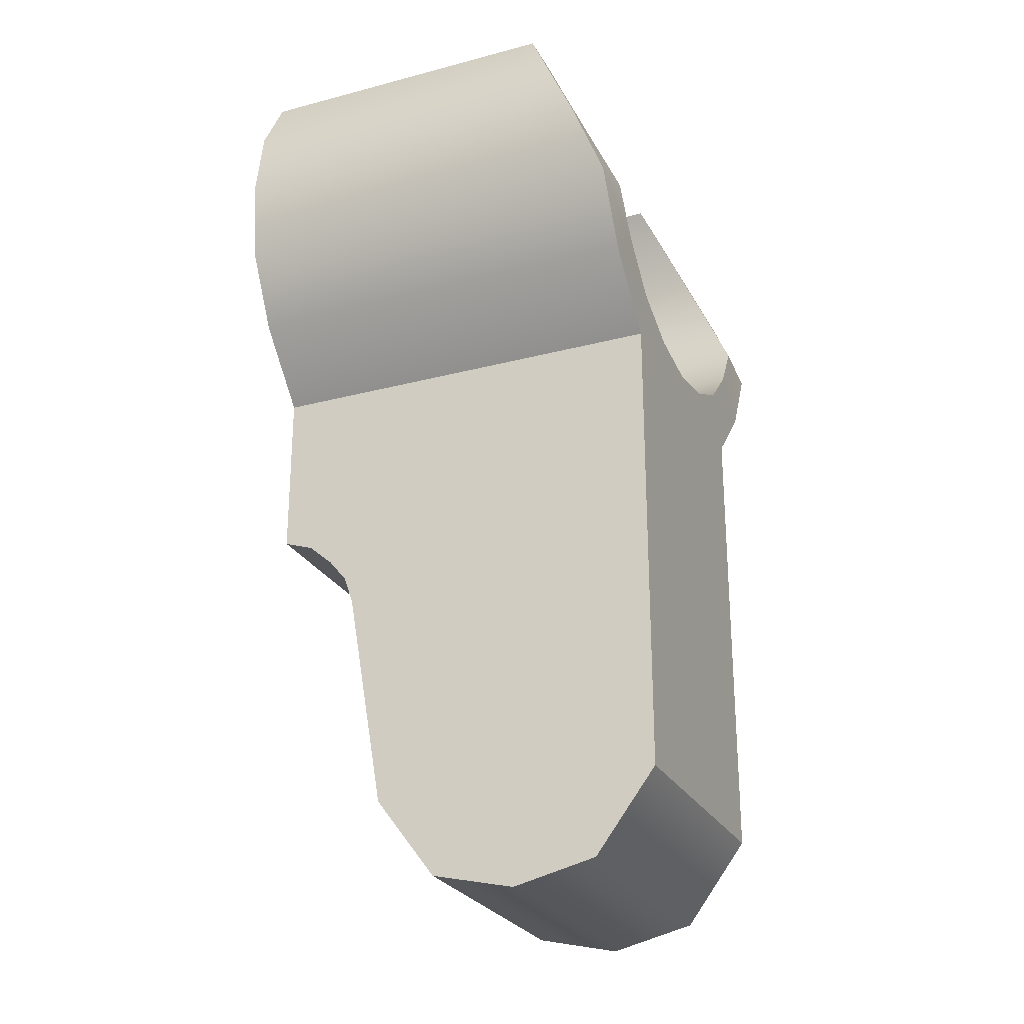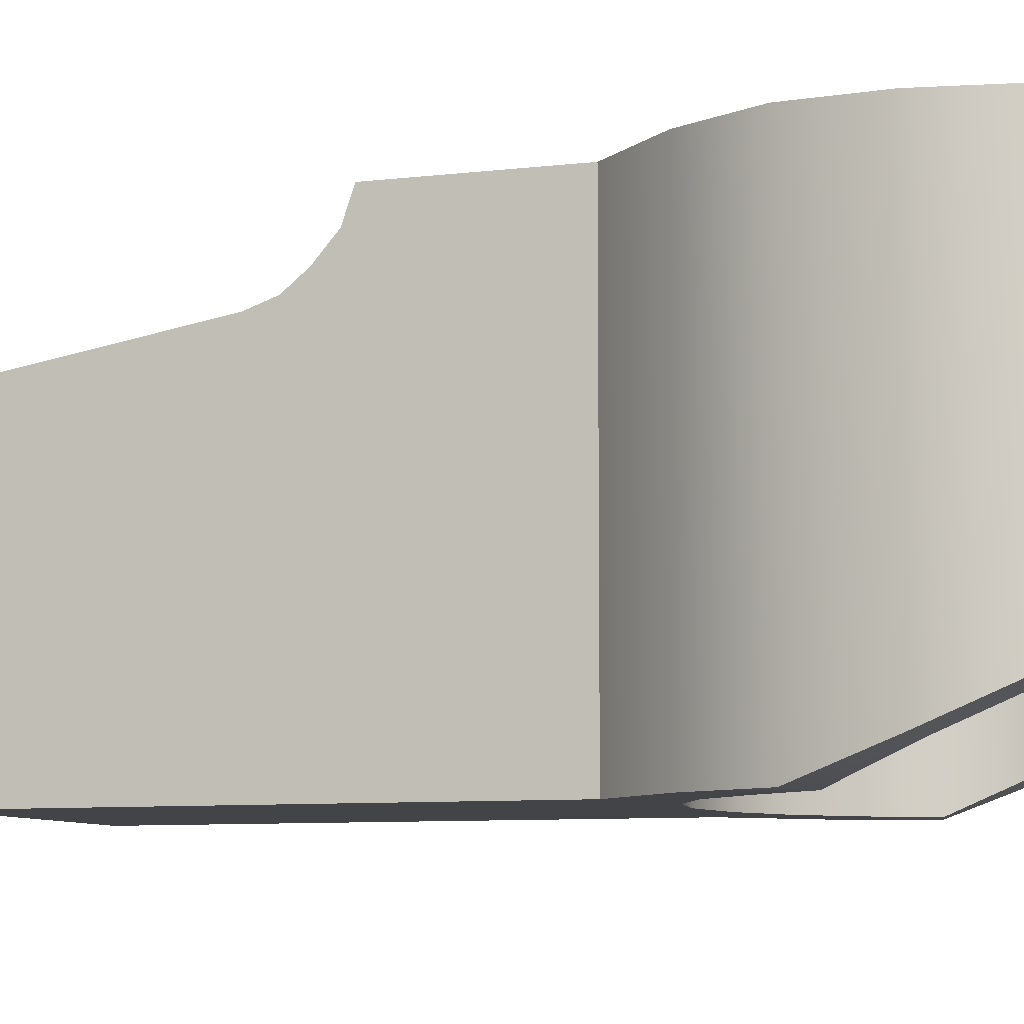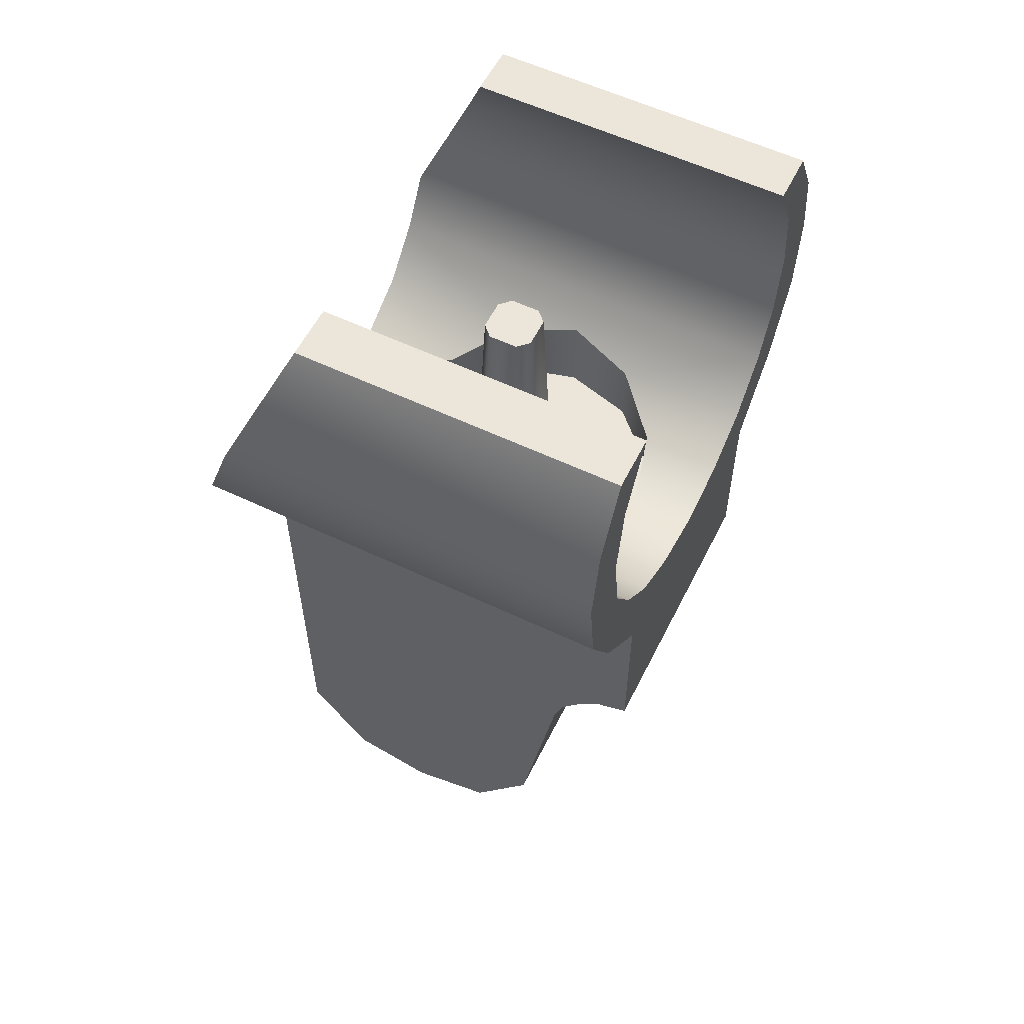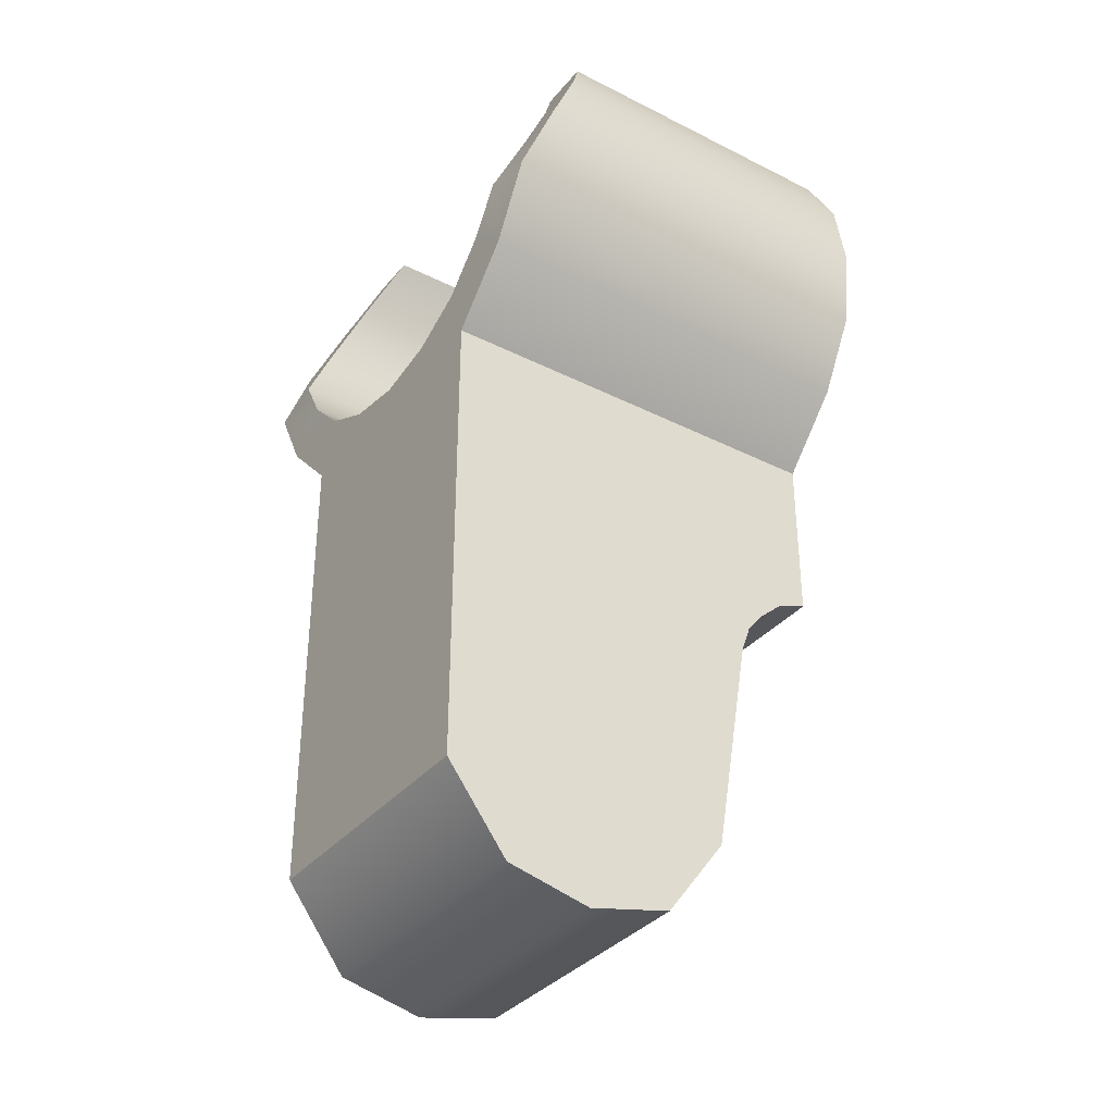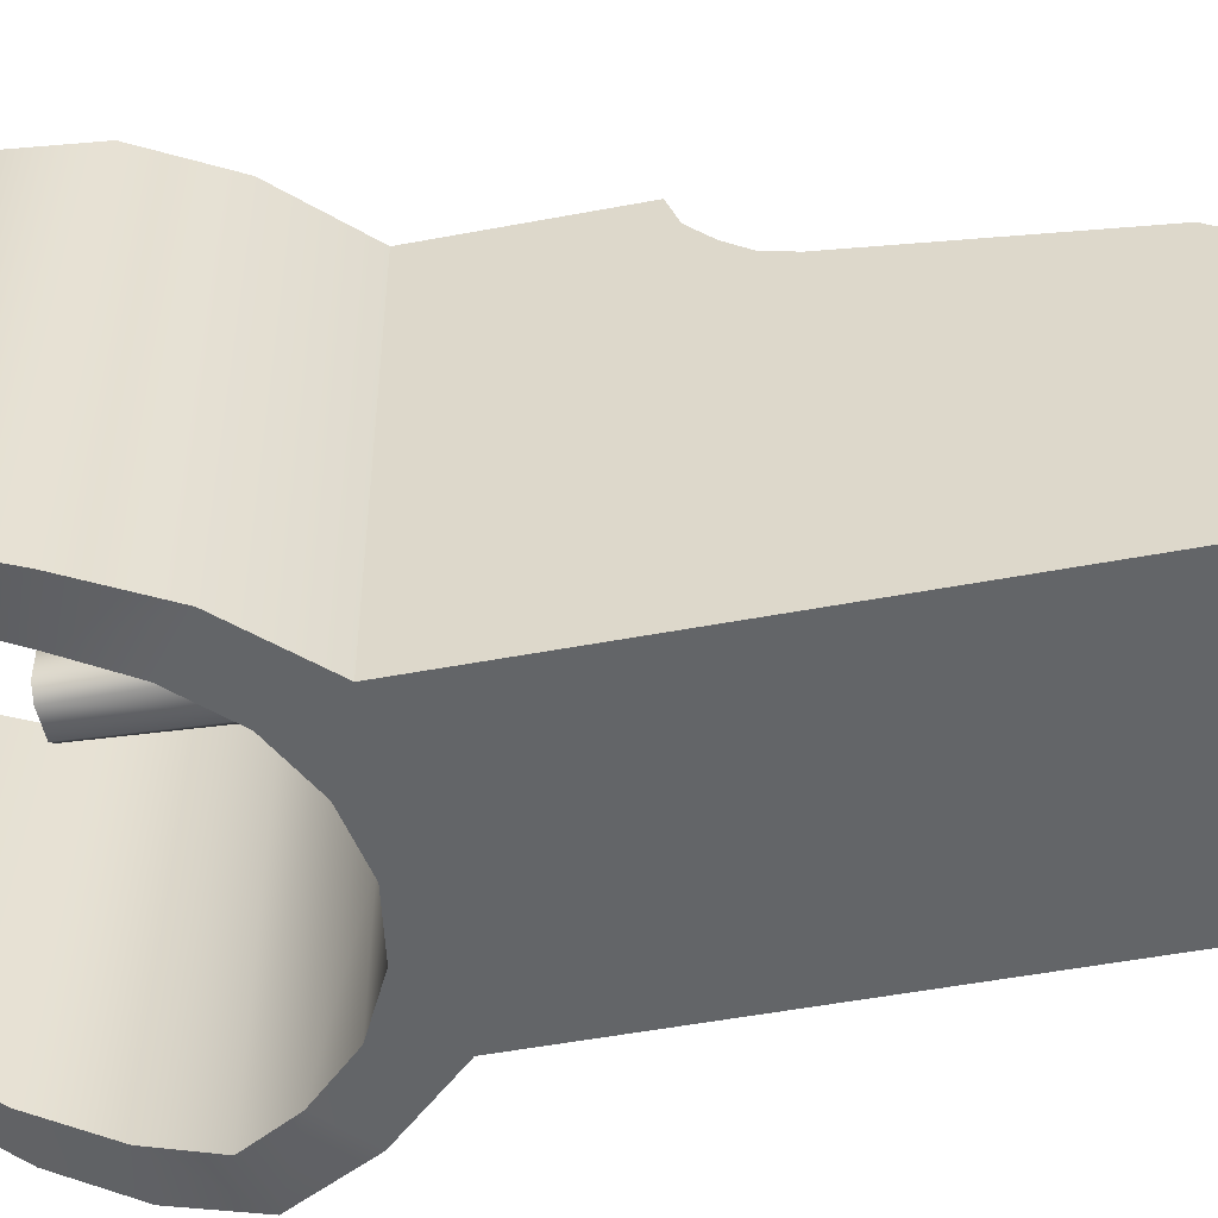
<metadata>
{"format":"obj","ext":"obj","renderer":"f3d","projection":"perspective","resolution":1024,"background":"white","views":[{"elev":-25.9,"azim":-67.1,"up":"+Z"},{"elev":-7.9,"azim":-71.2,"up":"+Y"},{"elev":57.2,"azim":116.4,"up":"+Z"},{"elev":-35.1,"azim":56.1,"up":"+Z"},{"elev":-51.4,"azim":101.6,"up":"+Y"}]}
</metadata>
<code>
g sight_front_all_sig_mpx_std_unfolded_LOD0
v -0.0101 0.01041 0.0262
v -0.007564 0.01041 0.02909
v -0.009608 0.01041 0.02909
v -0.008023 0.01041 0.0262
v -0.009732 0.01044 0.02302
v -0.006243 0.01041 0.0317
v -0.008188 0.01041 0.0317
v -0.00763 0.01041 0.02353
v -0.008143 0.01044 0.02012
v -0.006505 0.01044 0.0216
v -0.005601 0.01044 0.01747
v -0.004761 0.01044 0.01981
v -0.002554 0.01044 0.01871
v -0.005601 0.01044 0.01086
v -9.984e-05 0.01044 0.01831
v 0.005401 0.01044 0.01086
v 0.002361 0.01044 0.01874
v 0.005401 0.01044 0.01747
v 0.00455 0.01044 0.01983
v 0.007944 0.01044 0.02012
v 0.006228 0.01044 0.02153
v 0.009532 0.01044 0.02302
v 0.007452 0.01044 0.02348
v 0.009897 0.01041 0.0262
v 0.007846 0.01041 0.0262
v 0.009408 0.01041 0.02909
v 0.007374 0.01041 0.02909
v 0.007988 0.01041 0.0317
v 0.005937 0.01041 0.0317
v 0.005401 0.01044 0.01086
v -0.005601 0.009251 0.01045
v 0.005401 0.009251 0.01045
v -0.005601 0.01044 0.01086
v 0.005401 0.008281 0.009613
v -0.005601 0.008281 0.009613
v -0.005601 0.007583 0.008754
v 0.005401 0.007583 0.008754
v 0.005401 0.007204 0.007687
v -0.005601 0.007204 0.007687
v 0.005401 0.005706 -0.001093
v -0.005601 0.005706 -0.001093
v 0.005401 0.003298 -0.004309
v -0.005601 0.003298 -0.004309
v -0.005601 -1.022e-05 -0.005087
v 0.005401 -1.022e-05 -0.005087
v 0.005401 -0.003318 -0.004309
v -0.005601 -0.003318 -0.004309
v -0.005601 -0.005726 -0.001093
v 0.005401 -0.005726 -0.001093
v -0.008188 0.01041 0.0317
v -0.006243 0.01041 0.0317
v -0.006243 -0.002049 0.0317
v -0.008188 -0.002049 0.0317
v -0.007564 0.01041 0.02909
v -0.008023 0.01041 0.0262
v -0.008023 -0.004511 0.0262
v -0.007564 -0.003216 0.02909
v -0.006243 0.01041 0.0317
v -0.006243 -0.002049 0.0317
v -0.00763 -0.005702 0.02353
v -0.00763 0.01041 0.02353
v -0.006505 0.01044 0.0216
v -0.006505 -0.005726 0.0216
v -0.005368 0.00276 0.02043
v -0.004662 0.005394 0.01976
v -0.004761 0.01044 0.01981
v -0.002734 0.007323 0.0188
v -0.004662 0.000126 0.01976
v -0.002554 0.01044 0.01871
v -9.984e-05 0.008029 0.01831
v -9.984e-05 0.01044 0.01831
v 0.002534 0.007323 0.01883
v 0.002361 0.01044 0.01874
v 0.00455 0.01044 0.01983
v 0.004463 0.005394 0.01979
v 0.006228 0.01044 0.02153
v 0.005169 0.00276 0.02046
v 0.006228 -0.005726 0.02153
v 0.004463 0.000126 0.01979
v 0.00455 -0.005726 0.01983
v 0.002464 -0.001821 0.01879
v 0.002361 -0.005726 0.01874
v 0.001742 -0.003763 0.01863
v -9.984e-05 -0.004526 0.01831
v -9.984e-05 -0.005726 0.01831
v -0.002554 -0.005726 0.01871
v -0.001942 -0.003763 0.01861
v -0.002734 -0.001802 0.0188
v -0.004761 -0.005726 0.01981
v 0.007452 0.01044 0.02348
v 0.007452 -0.005726 0.02348
v 0.007846 -0.004511 0.0262
v 0.007846 0.01041 0.0262
v 0.007374 -0.003216 0.02909
v 0.007374 0.01041 0.02909
v 0.005937 -0.002049 0.0317
v 0.005937 0.01041 0.0317
v 0.005937 0.01041 0.0317
v 0.007988 0.01041 0.0317
v 0.007988 -0.002049 0.0317
v 0.005937 -0.002049 0.0317
v -0.008023 -0.004511 0.0262
v -0.009608 -0.003216 0.02909
v -0.007564 -0.003216 0.02909
v -0.0101 -0.004511 0.0262
v -0.009732 -0.005726 0.02302
v -0.00763 -0.005702 0.02353
v -0.008188 -0.002049 0.0317
v -0.006243 -0.002049 0.0317
v -0.006505 -0.005726 0.0216
v -0.008143 -0.005726 0.02012
v -0.004761 -0.005726 0.01981
v -0.005601 -0.005726 0.01747
v -0.002554 -0.005726 0.01871
v -0.005601 -0.005726 -0.001093
v -9.984e-05 -0.005726 0.01831
v 0.005401 -0.005726 -0.001093
v 0.002361 -0.005726 0.01874
v 0.005401 -0.005726 0.01747
v 0.00455 -0.005726 0.01983
v 0.006228 -0.005726 0.02153
v 0.007944 -0.005726 0.02012
v 0.007452 -0.005726 0.02348
v 0.009532 -0.005726 0.02302
v 0.007846 -0.004511 0.0262
v 0.009897 -0.004511 0.0262
v 0.009408 -0.003216 0.02909
v 0.007374 -0.003216 0.02909
v 0.007988 -0.002049 0.0317
v 0.005937 -0.002049 0.0317
v 0.005169 0.00276 0.02046
v 0.004463 0.000126 0.01979
v 0.005169 0.00276 0.01709
v 0.004463 0.000126 0.01709
v 0.002464 -0.001821 0.01879
v 0.004463 0.005394 0.01709
v 0.004463 0.005394 0.01979
v 0.002534 0.007323 0.01883
v 0.002534 0.007323 0.01709
v -9.984e-05 0.008029 0.01831
v -9.983e-05 0.008029 0.01709
v -0.002734 0.007323 0.01709
v -0.002734 0.007323 0.0188
v -0.004662 0.005394 0.01976
v -0.004662 0.005394 0.01709
v -0.005368 0.00276 0.02043
v -0.005368 0.00276 0.01709
v -0.004662 0.000126 0.01709
v -0.004662 0.000126 0.01976
v -0.002734 -0.001802 0.0188
v -0.002734 -0.001802 0.01709
v -0.004662 0.000126 0.01709
v -0.005368 0.00276 0.01709
v 0.004463 0.000126 0.01709
v 0.002464 -0.001821 0.01709
v 0.005169 0.00276 0.01709
v 0.004463 0.005394 0.01709
v -0.002734 -0.001802 0.01709
v -0.001942 -0.003763 0.01709
v 0.001742 -0.003763 0.01709
v -9.983e-05 -0.004526 0.01709
v -0.004662 0.005394 0.01709
v 0.002534 0.007323 0.01709
v -0.002734 0.007323 0.01709
v -9.983e-05 0.008029 0.01709
v -0.002734 -0.001802 0.0188
v -0.002734 -0.001802 0.01709
v -0.001942 -0.003763 0.01709
v -0.001942 -0.003763 0.01861
v -9.984e-05 -0.004526 0.01831
v -9.983e-05 -0.004526 0.01709
v 0.001742 -0.003763 0.01863
v 0.001742 -0.003763 0.01709
v 0.002464 -0.001821 0.01879
v 0.002464 -0.001821 0.01709
v 0.009897 0.01041 0.0262
v 0.009897 -0.004511 0.0262
v 0.009408 -0.003216 0.02909
v 0.009408 0.01041 0.02909
v 0.007988 -0.002049 0.0317
v 0.007988 0.01041 0.0317
v 0.009532 0.01044 0.02302
v 0.009532 -0.005726 0.02302
v 0.007944 0.01044 0.02012
v 0.007944 -0.005726 0.02012
v 0.005401 0.01044 0.01747
v 0.005401 -0.005726 0.01747
v 0.005401 0.01044 0.01086
v 0.005401 -0.005726 0.01747
v 0.005401 0.01044 0.01747
v 0.005401 0.009251 0.01045
v 0.005401 0.008281 0.009613
v 0.005401 0.007583 0.008754
v 0.005401 0.007204 0.007687
v 0.005401 -0.005726 -0.001093
v 0.005401 0.005706 -0.001093
v 0.005401 -0.003318 -0.004309
v 0.005401 0.003298 -0.004309
v 0.005401 -1.022e-05 -0.005087
v 0.002464 -0.001821 0.01709
v -0.0101 0.01041 0.0262
v -0.009608 -0.003216 0.02909
v -0.0101 -0.004511 0.0262
v -0.009608 0.01041 0.02909
v -0.008188 -0.002049 0.0317
v -0.008188 0.01041 0.0317
v -0.009732 0.01044 0.02302
v -0.009732 -0.005726 0.02302
v -0.008143 0.01044 0.02012
v -0.008143 -0.005726 0.02012
v -0.005601 0.01044 0.01747
v -0.005601 -0.005726 0.01747
v -0.005601 0.01044 0.01086
v -0.005601 0.01044 0.01747
v -0.005601 -0.005726 0.01747
v -0.005601 0.009251 0.01045
v -0.005601 0.008281 0.009613
v -0.005601 0.007583 0.008754
v -0.005601 0.007204 0.007687
v -0.005601 -0.005726 -0.001093
v -0.005601 0.005706 -0.001093
v -0.005601 -0.003318 -0.004309
v -0.005601 0.003298 -0.004309
v -0.005601 -1.022e-05 -0.005087
v 0.003254 0.002454 0.01693
v 0.00294 0.002454 0.01746
v 0.002804 0.004131 0.01693
v 0.002533 0.003975 0.01746
v 0.001577 0.005359 0.01693
v 0.001732 0.003512 0.01799
v 0.001732 0.001397 0.01799
v 0.002533 0.0009344 0.01746
v 0.002804 0.0007777 0.01693
v 0.00142 -0.0001784 0.01746
v 0.001577 -0.0004497 0.01693
v 0.00142 0.005087 0.01746
v -9.983e-05 0.005808 0.01693
v 0.0009577 0.004286 0.01799
v -9.983e-05 0.005495 0.01746
v -0.001777 0.005359 0.01693
v -0.001157 0.004286 0.01799
v -0.00162 0.005087 0.01746
v -0.003004 0.004131 0.01693
v -0.002733 0.003975 0.01746
v -0.003453 0.002454 0.01693
v -0.001931 0.003512 0.01799
v -0.00314 0.002454 0.01746
v -0.003004 0.0007777 0.01693
v -0.001931 0.001397 0.01799
v -0.002733 0.0009344 0.01746
v -0.001777 -0.0004497 0.01693
v -0.00162 -0.0001784 0.01746
v -9.983e-05 -0.000899 0.01693
v -0.001157 0.0006229 0.01799
v -9.983e-05 -0.0005857 0.01746
v 0.0009577 0.0006229 0.01799
v 0.0008713 0.003015 0.02667
v 0.0008713 0.001894 0.02667
v 0.0004609 0.001483 0.02667
v 0.0004609 0.003426 0.02667
v -0.0006605 0.003426 0.02667
v -0.0006605 0.001483 0.02667
v -0.001071 0.003015 0.02667
v -0.001071 0.001894 0.02667
v 0.001732 0.001397 0.01799
v 0.001168 0.001723 0.01982
v 0.001168 0.003186 0.01982
v 0.0008713 0.003015 0.02667
v 0.001732 0.003512 0.01799
v 0.0009577 0.004286 0.01799
v 0.000632 0.003722 0.01982
v -0.001157 0.004286 0.01799
v 0.0004609 0.003426 0.02667
v -0.0008316 0.003722 0.01982
v -0.001931 0.003512 0.01799
v -0.0006605 0.003426 0.02667
v -0.001367 0.003186 0.01982
v -0.001367 0.001723 0.01982
v -0.001071 0.003015 0.02667
v -0.001071 0.001894 0.02667
v -0.001931 0.001397 0.01799
v -0.001157 0.0006229 0.01799
v -0.0008316 0.001187 0.01982
v 0.0009577 0.0006229 0.01799
v -0.0006605 0.001483 0.02667
v 0.000632 0.001187 0.01982
v 0.0004609 0.001483 0.02667
v 0.0009577 0.0006229 0.01799
v 0.000632 0.001187 0.01982
v 0.0008713 0.001894 0.02667
v 0.0004609 0.001483 0.02667
g sight_front_all_sig_mpx_std_unfolded_LOD0_0
f 3 2 1
f 4 1 2
f 1 4 5
f 2 3 6
f 7 6 3
f 8 5 4
f 5 8 9
f 10 9 8
f 9 10 11
f 10 12 11
f 12 13 11
f 11 13 14
f 13 15 14
f 14 15 16
f 15 17 16
f 16 17 18
f 17 19 18
f 18 19 20
f 19 21 20
f 20 21 22
f 23 22 21
f 22 23 24
f 25 24 23
f 24 25 26
f 27 26 25
f 26 27 28
f 29 28 27
f 32 31 30
f 33 30 31
f 32 34 31
f 35 31 34
f 35 34 36
f 37 36 34
f 37 38 36
f 39 36 38
f 38 40 39
f 41 39 40
f 40 42 41
f 43 41 42
f 43 42 44
f 45 44 42
f 45 46 44
f 47 44 46
f 47 46 48
f 49 48 46
f 52 51 50
f 53 52 50
f 56 55 54
f 57 56 54
f 57 54 58
f 59 57 58
f 56 60 55
f 60 61 55
f 61 60 62
f 60 63 62
f 63 64 62
f 62 64 65
f 65 66 62
f 65 67 66
f 68 64 63
f 69 66 67
f 67 70 69
f 71 69 70
f 70 72 71
f 73 71 72
f 72 74 73
f 74 72 75
f 74 75 76
f 75 77 76
f 77 78 76
f 79 78 77
f 80 78 79
f 81 80 79
f 82 80 81
f 82 81 83
f 84 82 83
f 82 84 85
f 84 86 85
f 84 87 86
f 86 87 88
f 86 88 89
f 89 88 68
f 76 78 90
f 91 90 78
f 91 92 90
f 92 93 90
f 92 94 93
f 94 95 93
f 94 96 95
f 96 97 95
f 89 68 63
f 100 99 98
f 101 100 98
f 104 103 102
f 105 102 103
f 105 106 102
f 107 102 106
f 103 104 108
f 109 108 104
f 107 106 110
f 111 110 106
f 112 110 111
f 113 112 111
f 114 112 113
f 115 114 113
f 116 114 115
f 117 116 115
f 118 116 117
f 119 118 117
f 120 118 119
f 121 120 119
f 122 121 119
f 121 122 123
f 124 123 122
f 123 124 125
f 126 125 124
f 126 127 125
f 128 125 127
f 127 129 128
f 130 128 129
f 133 132 131
f 134 132 133
f 134 135 132
f 133 131 136
f 136 131 137
f 137 138 136
f 138 139 136
f 139 138 140
f 141 139 140
f 141 140 142
f 142 140 143
f 144 142 143
f 145 142 144
f 145 144 146
f 147 145 146
f 147 146 148
f 148 146 149
f 149 150 148
f 150 151 148
f 154 153 152
f 155 154 152
f 156 153 154
f 157 153 156
f 158 155 152
f 159 155 158
f 160 155 159
f 161 160 159
f 162 153 157
f 163 162 157
f 164 162 163
f 165 164 163
f 168 167 166
f 169 168 166
f 170 168 169
f 171 168 170
f 171 170 172
f 173 171 172
f 174 173 172
f 175 173 174
f 178 177 176
f 179 178 176
f 180 178 179
f 181 180 179
f 176 177 182
f 177 183 182
f 182 183 184
f 183 185 184
f 184 185 186
f 185 187 186
f 190 189 188
f 189 191 188
f 189 192 191
f 189 193 192
f 189 194 193
f 189 195 194
f 195 196 194
f 195 197 196
f 198 196 197
f 197 199 198
f 200 135 134
f 203 202 201
f 202 204 201
f 202 205 204
f 205 206 204
f 203 201 207
f 208 203 207
f 208 207 209
f 210 208 209
f 210 209 211
f 212 210 211
f 215 214 213
f 216 215 213
f 217 215 216
f 218 215 217
f 219 215 218
f 220 215 219
f 221 220 219
f 222 220 221
f 221 223 222
f 224 222 223
f 227 226 225
f 228 226 227
f 229 228 227
f 230 226 228
f 231 226 230
f 231 232 226
f 226 232 225
f 225 232 233
f 231 234 232
f 232 234 233
f 233 234 235
f 236 228 229
f 237 236 229
f 238 228 236
f 230 228 238
f 238 236 239
f 239 236 237
f 240 239 237
f 241 238 239
f 241 239 242
f 242 239 240
f 243 242 240
f 244 242 243
f 245 244 243
f 246 242 244
f 241 242 246
f 246 244 247
f 247 244 245
f 248 247 245
f 246 247 249
f 249 247 250
f 250 247 248
f 251 250 248
f 252 250 251
f 253 252 251
f 254 250 252
f 249 250 254
f 254 252 255
f 255 252 253
f 235 255 253
f 256 254 255
f 256 255 234
f 234 255 235
f 256 234 231
f 259 258 257
f 260 259 257
f 261 259 260
f 262 259 261
f 263 262 261
f 264 262 263
f 267 266 265
f 268 266 267
f 269 267 265
f 270 267 269
f 271 267 270
f 272 271 270
f 273 267 271
f 268 267 273
f 274 271 272
f 275 274 272
f 276 271 274
f 273 271 276
f 277 274 275
f 278 277 275
f 279 274 277
f 276 274 279
f 280 277 278
f 279 277 280
f 281 278 275
f 282 278 281
f 283 278 282
f 284 283 282
f 285 278 283
f 280 278 285
f 286 283 284
f 287 283 286
f 285 283 287
f 265 289 288
f 266 289 265
f 290 289 266
f 290 266 268
f 291 289 290

</code>
